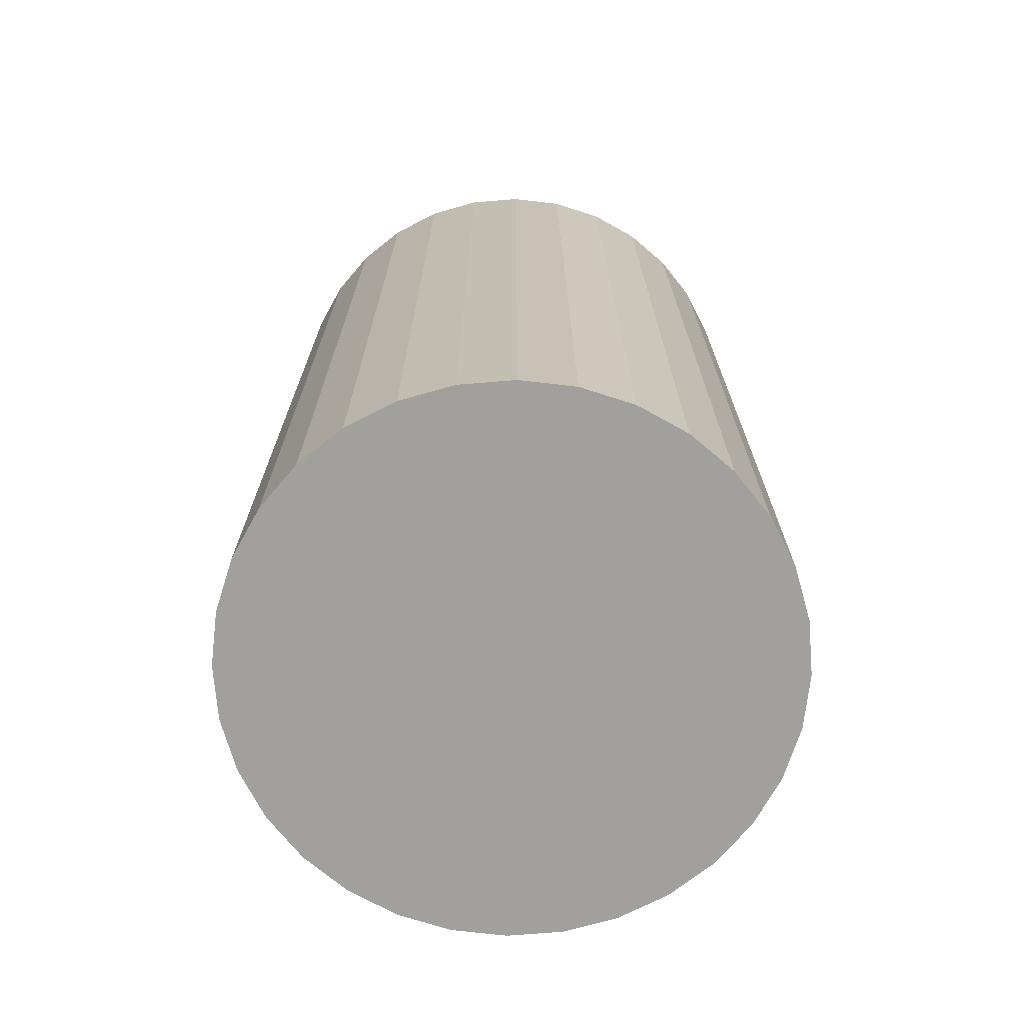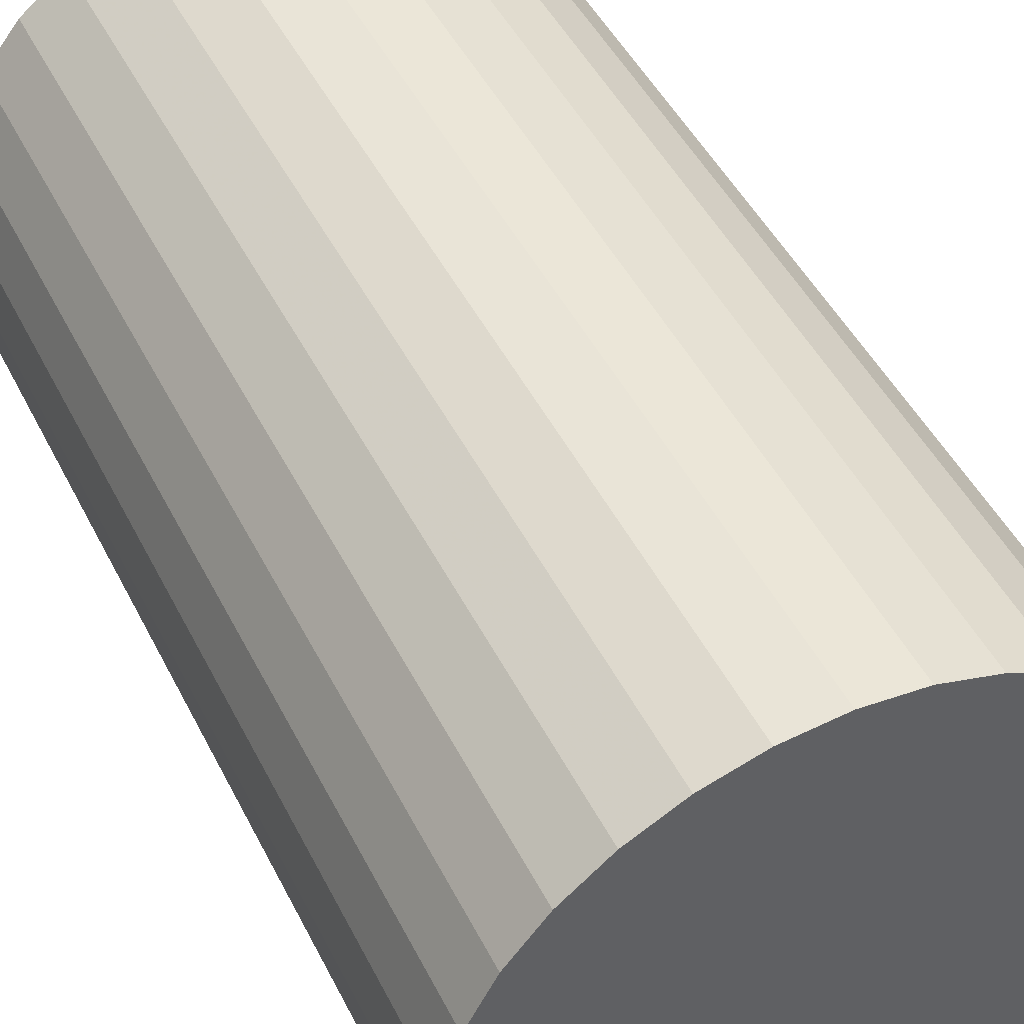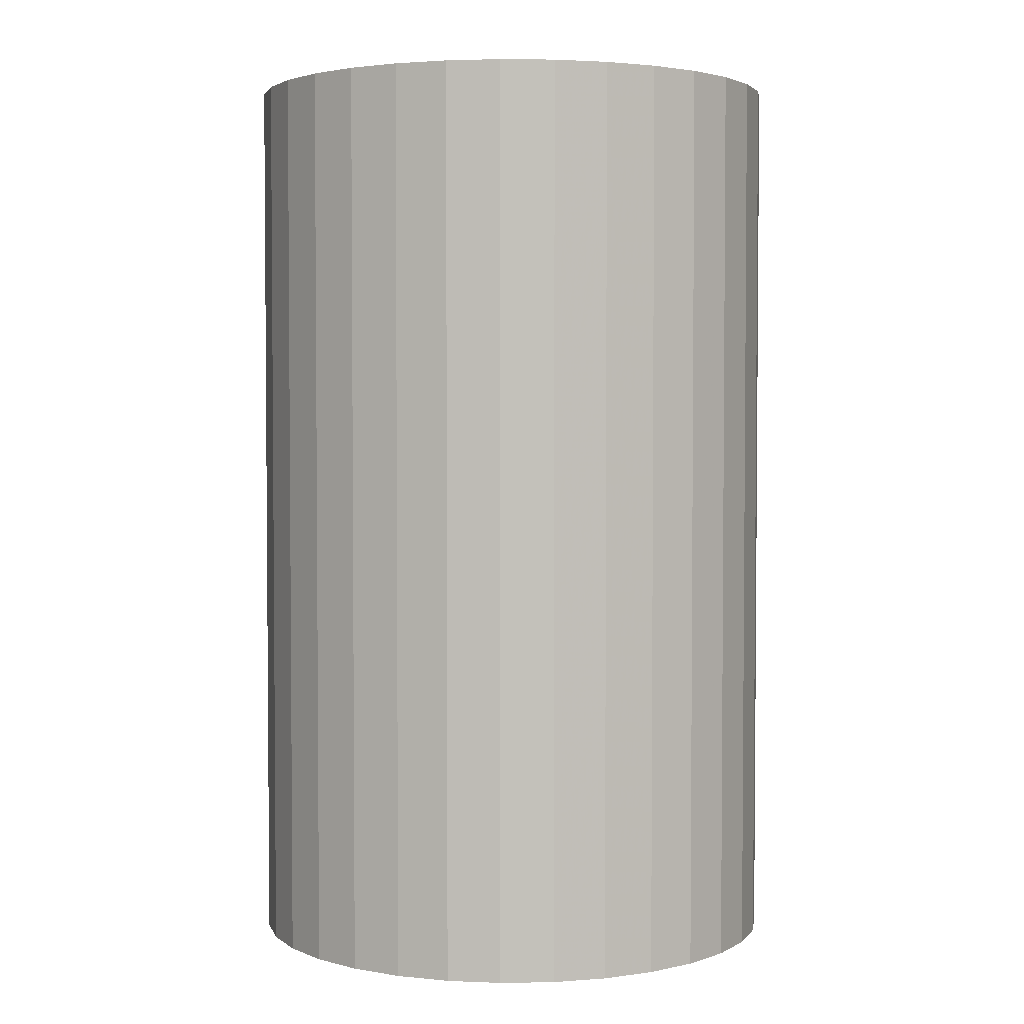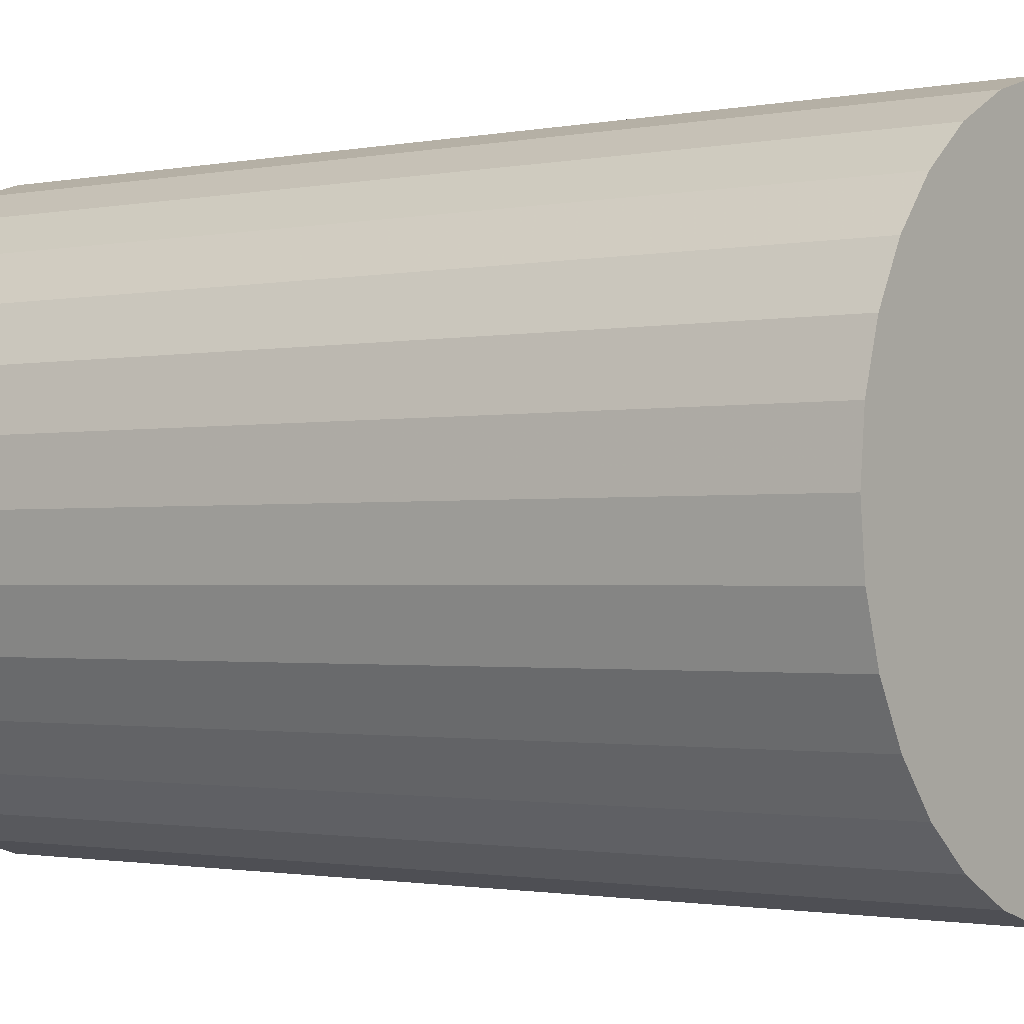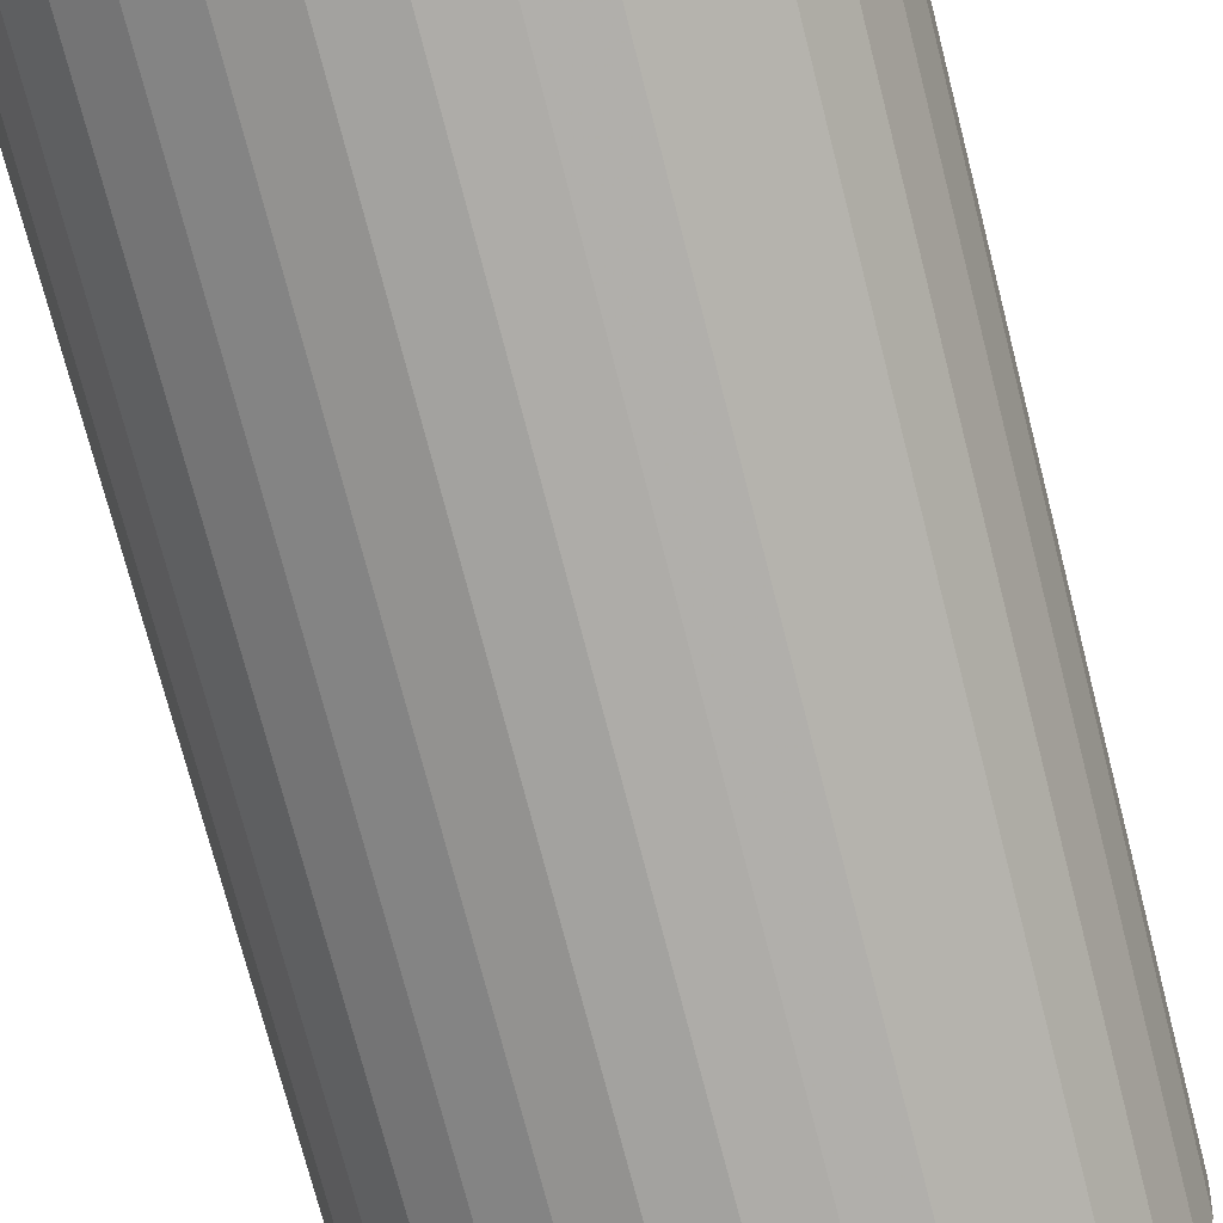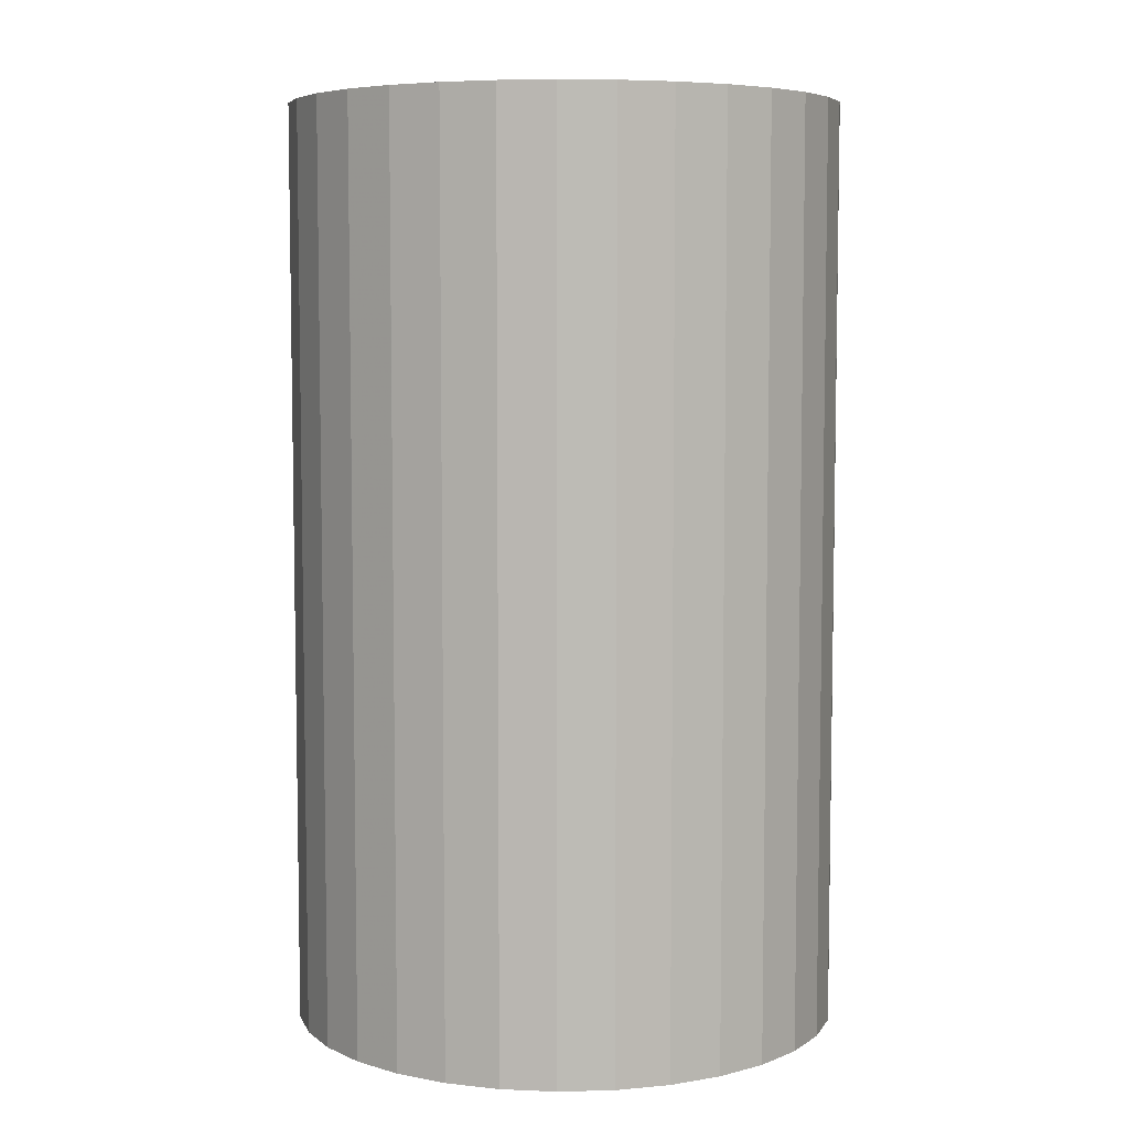
<metadata>
{"format":"obj","ext":"obj","renderer":"f3d","projection":"perspective","resolution":1024,"background":"white","views":[{"elev":-71.6,"azim":-79.7,"up":"+Z"},{"elev":46.8,"azim":-25.6,"up":"+Y"},{"elev":3.0,"azim":126.2,"up":"+Z"},{"elev":-1.3,"azim":-52.8,"up":"+Y"},{"elev":-75.0,"azim":-165.5,"up":"+Y"},{"elev":6.3,"azim":-144.8,"up":"+Z"}]}
</metadata>
<code>
v 0 0 -0.03427
v 0.02045 0 -0.03427
v 0.02045 0 0.03427
v 0 0 0.03427
v 0.02006 0.00399 -0.03427
v 0.02006 0.00399 0.03427
v 0.0189 0.007828 -0.03427
v 0.0189 0.007828 0.03427
v 0.01701 0.01136 -0.03427
v 0.01701 0.01136 0.03427
v 0.01446 0.01446 -0.03427
v 0.01446 0.01446 0.03427
v 0.01136 0.01701 -0.03427
v 0.01136 0.01701 0.03427
v 0.007828 0.0189 -0.03427
v 0.007828 0.0189 0.03427
v 0.00399 0.02006 -0.03427
v 0.00399 0.02006 0.03427
v 0 0.02045 -0.03427
v 0 0.02045 0.03427
v -0.00399 0.02006 -0.03427
v -0.00399 0.02006 0.03427
v -0.007828 0.0189 -0.03427
v -0.007828 0.0189 0.03427
v -0.01136 0.01701 -0.03427
v -0.01136 0.01701 0.03427
v -0.01446 0.01446 -0.03427
v -0.01446 0.01446 0.03427
v -0.01701 0.01136 -0.03427
v -0.01701 0.01136 0.03427
v -0.0189 0.007828 -0.03427
v -0.0189 0.007828 0.03427
v -0.02006 0.00399 -0.03427
v -0.02006 0.00399 0.03427
v -0.02045 0 -0.03427
v -0.02045 0 0.03427
v -0.02006 -0.00399 -0.03427
v -0.02006 -0.00399 0.03427
v -0.0189 -0.007828 -0.03427
v -0.0189 -0.007828 0.03427
v -0.01701 -0.01136 -0.03427
v -0.01701 -0.01136 0.03427
v -0.01446 -0.01446 -0.03427
v -0.01446 -0.01446 0.03427
v -0.01136 -0.01701 -0.03427
v -0.01136 -0.01701 0.03427
v -0.007828 -0.0189 -0.03427
v -0.007828 -0.0189 0.03427
v -0.00399 -0.02006 -0.03427
v -0.00399 -0.02006 0.03427
v -0 -0.02045 -0.03427
v -0 -0.02045 0.03427
v 0.00399 -0.02006 -0.03427
v 0.00399 -0.02006 0.03427
v 0.007828 -0.0189 -0.03427
v 0.007828 -0.0189 0.03427
v 0.01136 -0.01701 -0.03427
v 0.01136 -0.01701 0.03427
v 0.01446 -0.01446 -0.03427
v 0.01446 -0.01446 0.03427
v 0.01701 -0.01136 -0.03427
v 0.01701 -0.01136 0.03427
v 0.0189 -0.007828 -0.03427
v 0.0189 -0.007828 0.03427
v 0.02006 -0.00399 -0.03427
v 0.02006 -0.00399 0.03427
f 2 1 5
f 2 5 3
f 3 5 6
f 3 6 4
f 5 1 7
f 5 7 6
f 6 7 8
f 6 8 4
f 7 1 9
f 7 9 8
f 8 9 10
f 8 10 4
f 9 1 11
f 9 11 10
f 10 11 12
f 10 12 4
f 11 1 13
f 11 13 12
f 12 13 14
f 12 14 4
f 13 1 15
f 13 15 14
f 14 15 16
f 14 16 4
f 15 1 17
f 15 17 16
f 16 17 18
f 16 18 4
f 17 1 19
f 17 19 18
f 18 19 20
f 18 20 4
f 19 1 21
f 19 21 20
f 20 21 22
f 20 22 4
f 21 1 23
f 21 23 22
f 22 23 24
f 22 24 4
f 23 1 25
f 23 25 24
f 24 25 26
f 24 26 4
f 25 1 27
f 25 27 26
f 26 27 28
f 26 28 4
f 27 1 29
f 27 29 28
f 28 29 30
f 28 30 4
f 29 1 31
f 29 31 30
f 30 31 32
f 30 32 4
f 31 1 33
f 31 33 32
f 32 33 34
f 32 34 4
f 33 1 35
f 33 35 34
f 34 35 36
f 34 36 4
f 35 1 37
f 35 37 36
f 36 37 38
f 36 38 4
f 37 1 39
f 37 39 38
f 38 39 40
f 38 40 4
f 39 1 41
f 39 41 40
f 40 41 42
f 40 42 4
f 41 1 43
f 41 43 42
f 42 43 44
f 42 44 4
f 43 1 45
f 43 45 44
f 44 45 46
f 44 46 4
f 45 1 47
f 45 47 46
f 46 47 48
f 46 48 4
f 47 1 49
f 47 49 48
f 48 49 50
f 48 50 4
f 49 1 51
f 49 51 50
f 50 51 52
f 50 52 4
f 51 1 53
f 51 53 52
f 52 53 54
f 52 54 4
f 53 1 55
f 53 55 54
f 54 55 56
f 54 56 4
f 55 1 57
f 55 57 56
f 56 57 58
f 56 58 4
f 57 1 59
f 57 59 58
f 58 59 60
f 58 60 4
f 59 1 61
f 59 61 60
f 60 61 62
f 60 62 4
f 61 1 63
f 61 63 62
f 62 63 64
f 62 64 4
f 63 1 65
f 63 65 64
f 64 65 66
f 64 66 4
f 65 1 2
f 65 2 66
f 66 2 3
f 66 3 4

</code>
